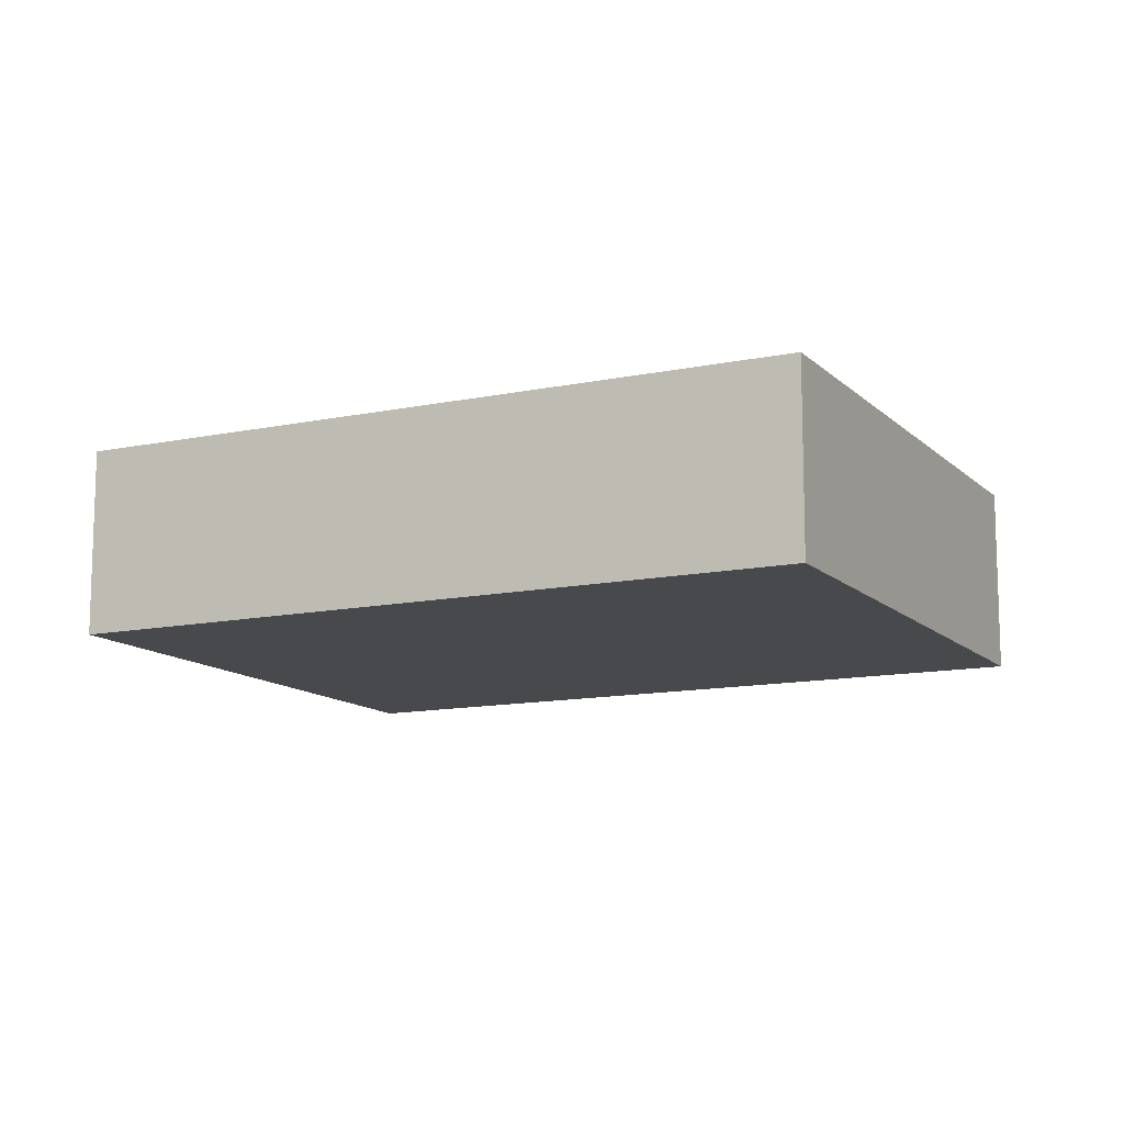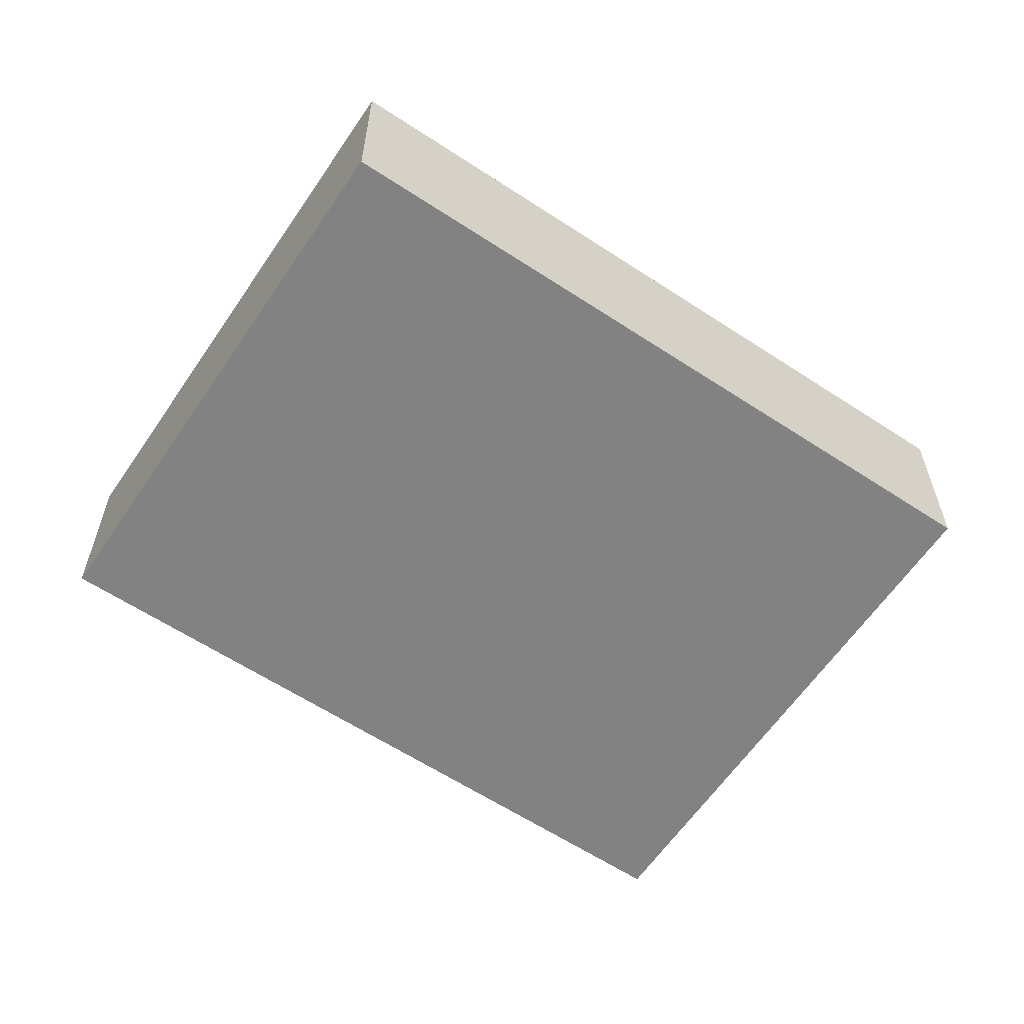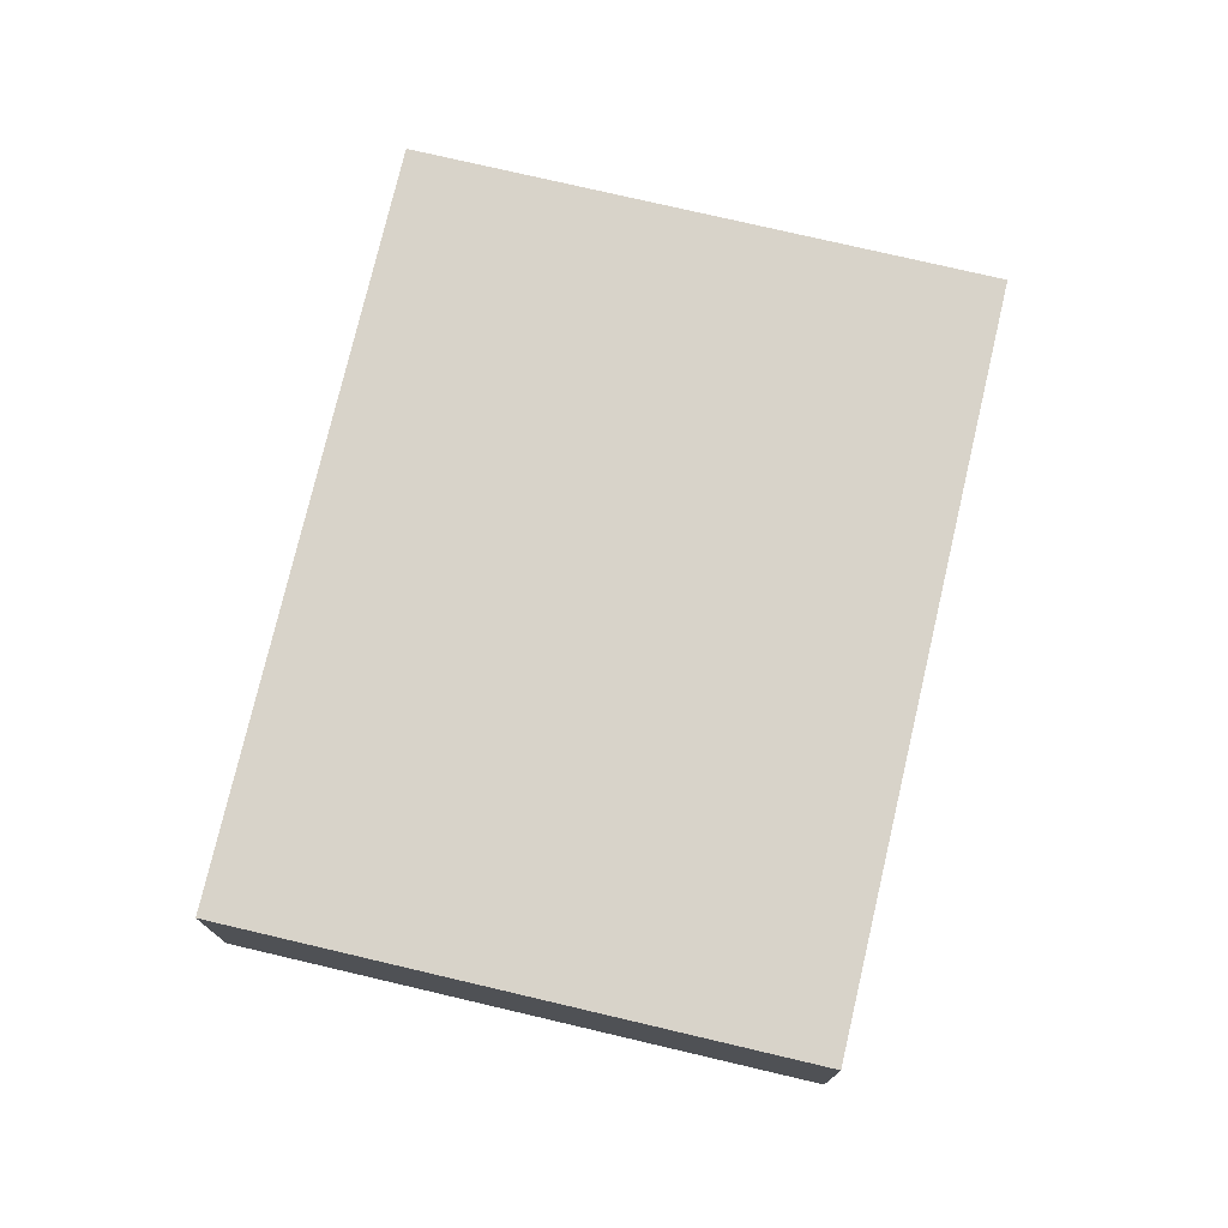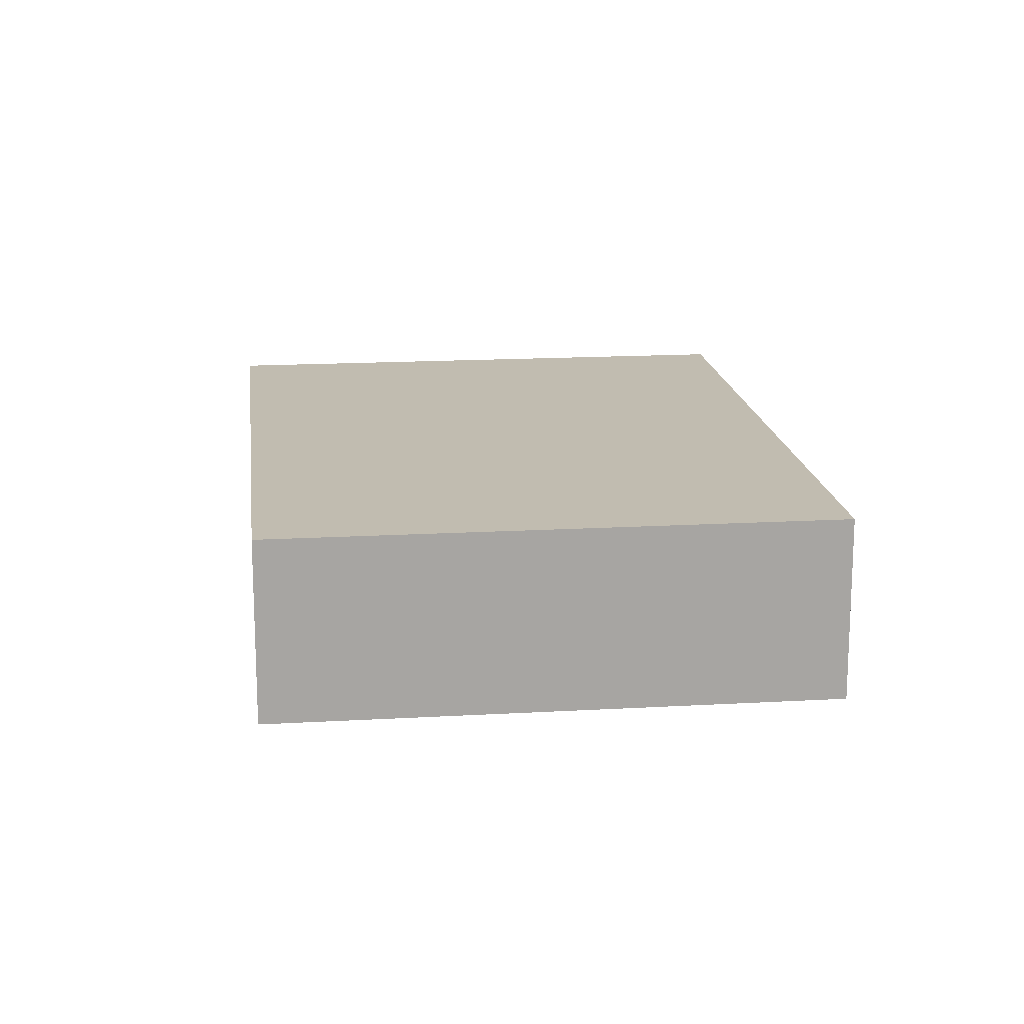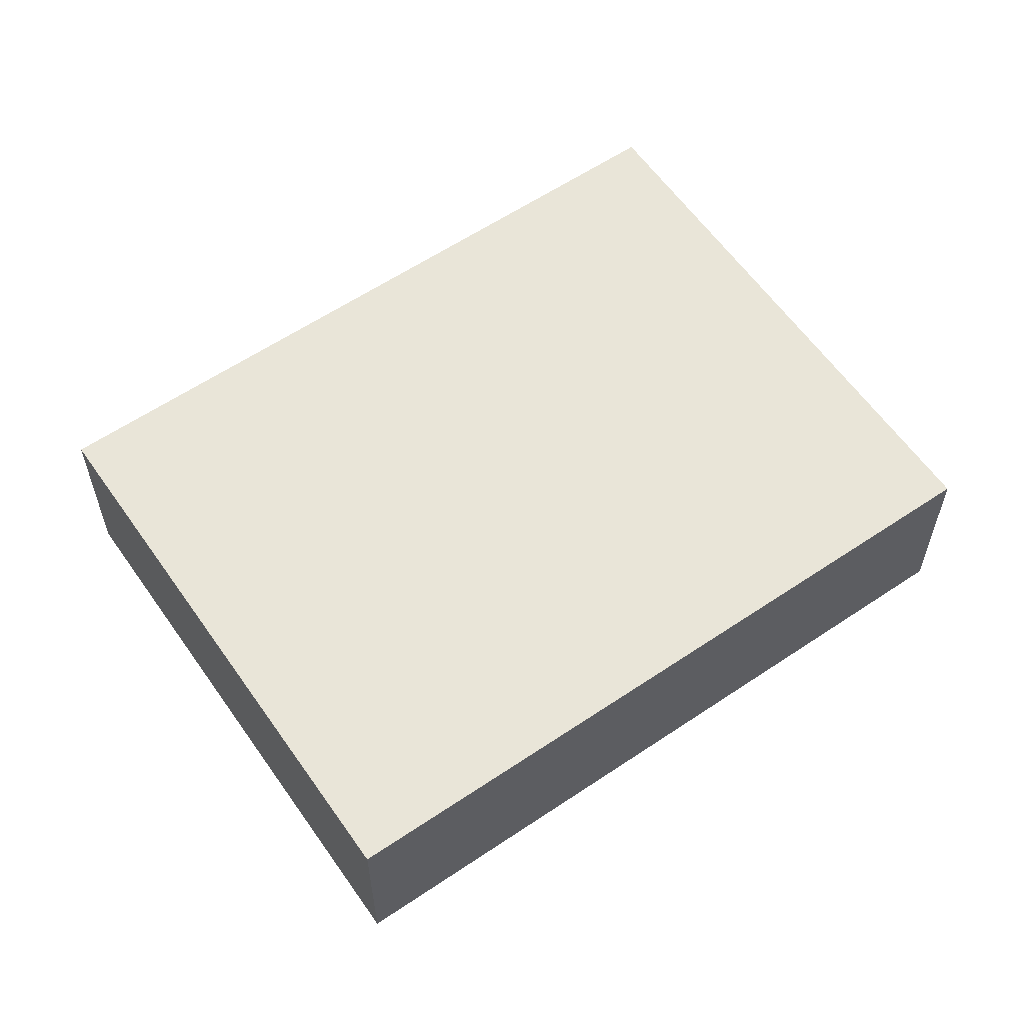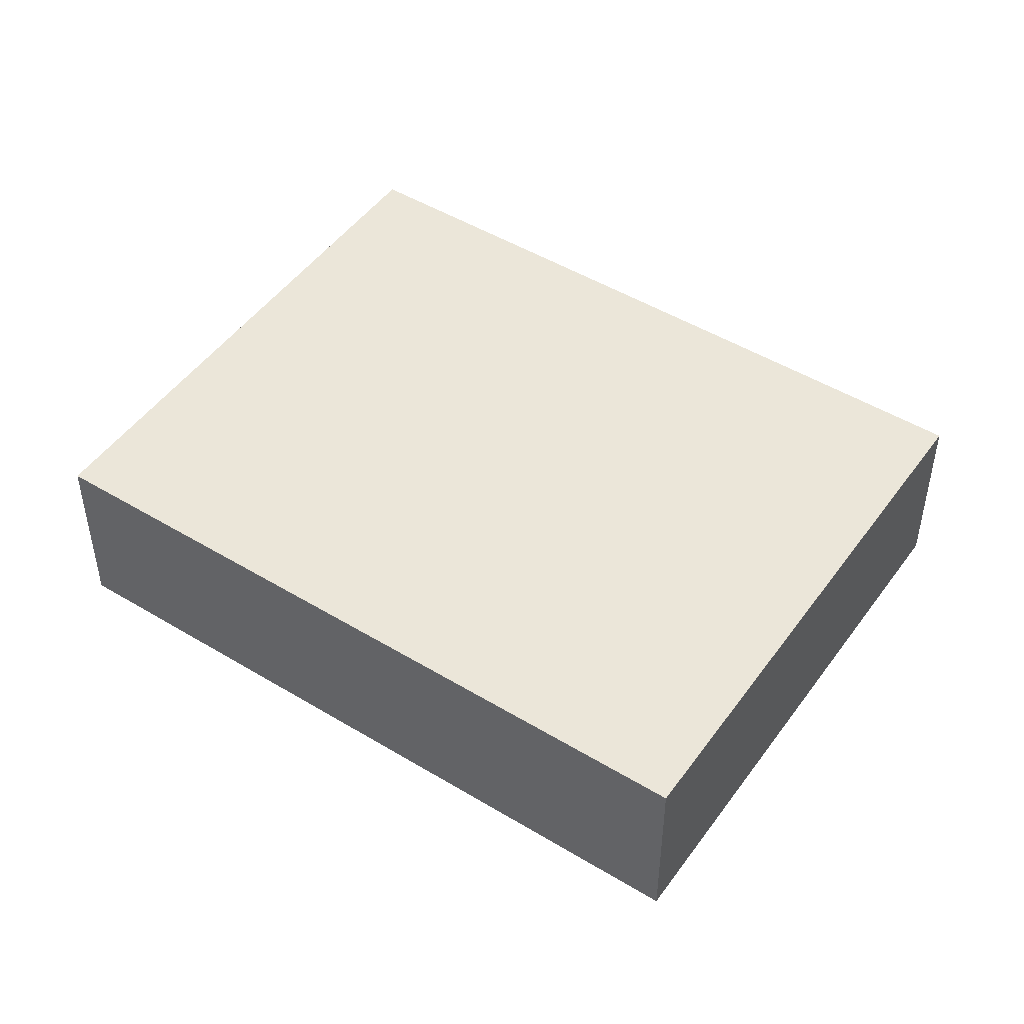
<metadata>
{"format":"obj","ext":"obj","renderer":"f3d","projection":"perspective","resolution":1024,"background":"white","views":[{"elev":-12.2,"azim":90.6,"up":"+Y"},{"elev":-60.8,"azim":30.2,"up":"+Y"},{"elev":76.0,"azim":167.3,"up":"+Y"},{"elev":16.5,"azim":147.4,"up":"+Y"},{"elev":59.7,"azim":29.4,"up":"+Y"},{"elev":48.4,"azim":-81.8,"up":"+Y"}]}
</metadata>
<code>
v  8.537 3.043 4.144
v  1.653 3.043 -3.404
v  0 3.043 1.863e-16
v  5.355 3.043 -11.03
v  13.89 3.043 -6.887
v  10.3 3.043 0.518
v  13.89 4.217e-16 -6.887
v  10.3 -3.172e-17 0.518
v  8.537 -2.537e-16 4.144
v  5.355 6.755e-16 -11.03
v  1.653 2.084e-16 -3.404
v  0 0 0
g defaultobject
f 1 2 3
f 2 1 4
f 4 1 5
f 5 1 6
f 6 7 5
f 7 6 8
f 8 6 1
f 8 1 9
f 7 4 5
f 4 7 10
f 10 2 4
f 2 10 11
f 2 11 3
f 3 11 12
f 12 1 3
f 1 12 9
f 8 10 7
f 10 8 9
f 10 9 11
f 11 9 12

</code>
